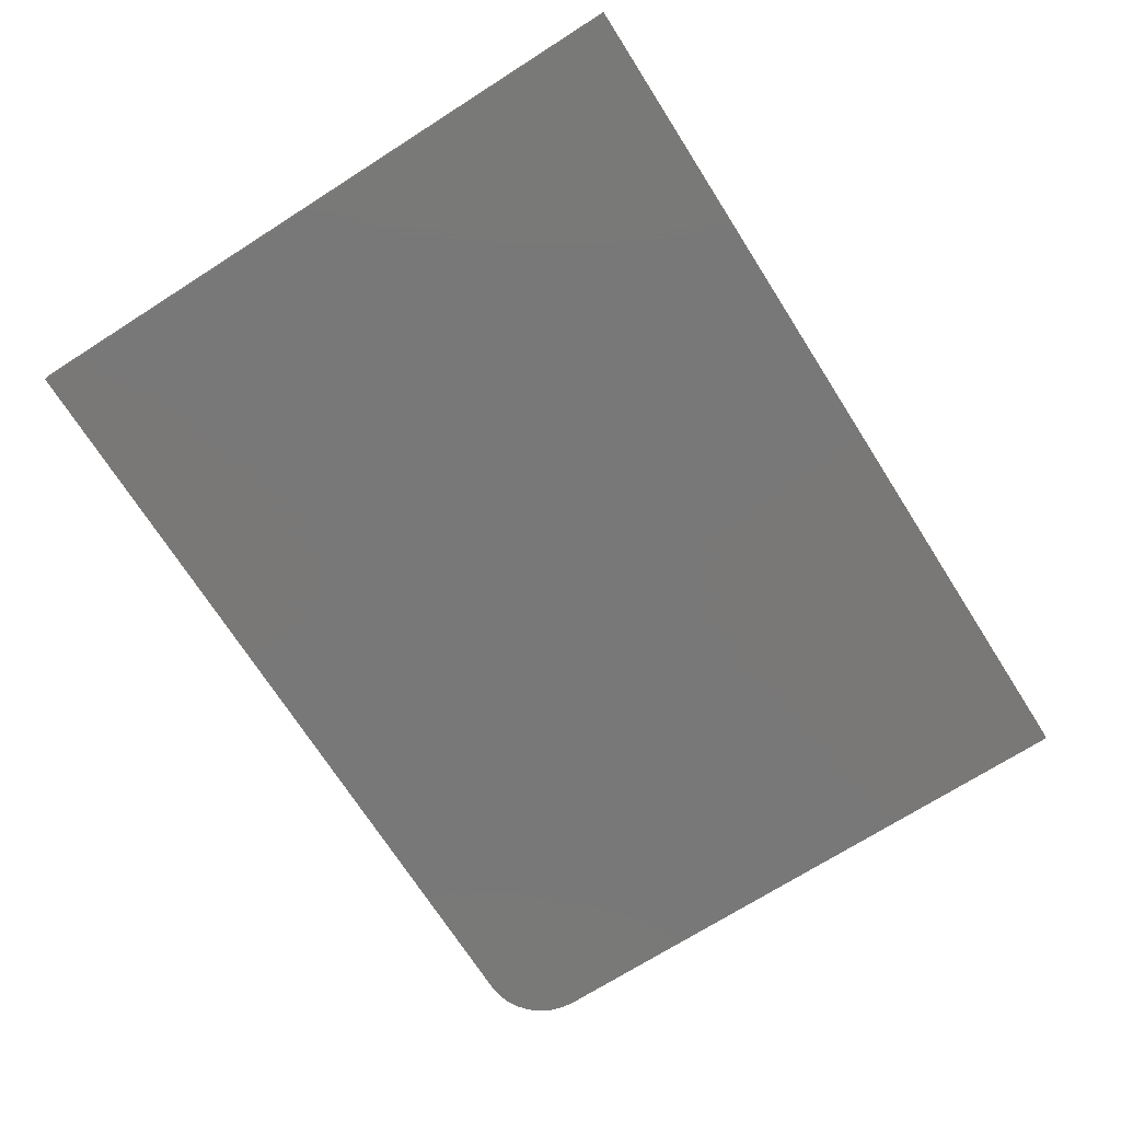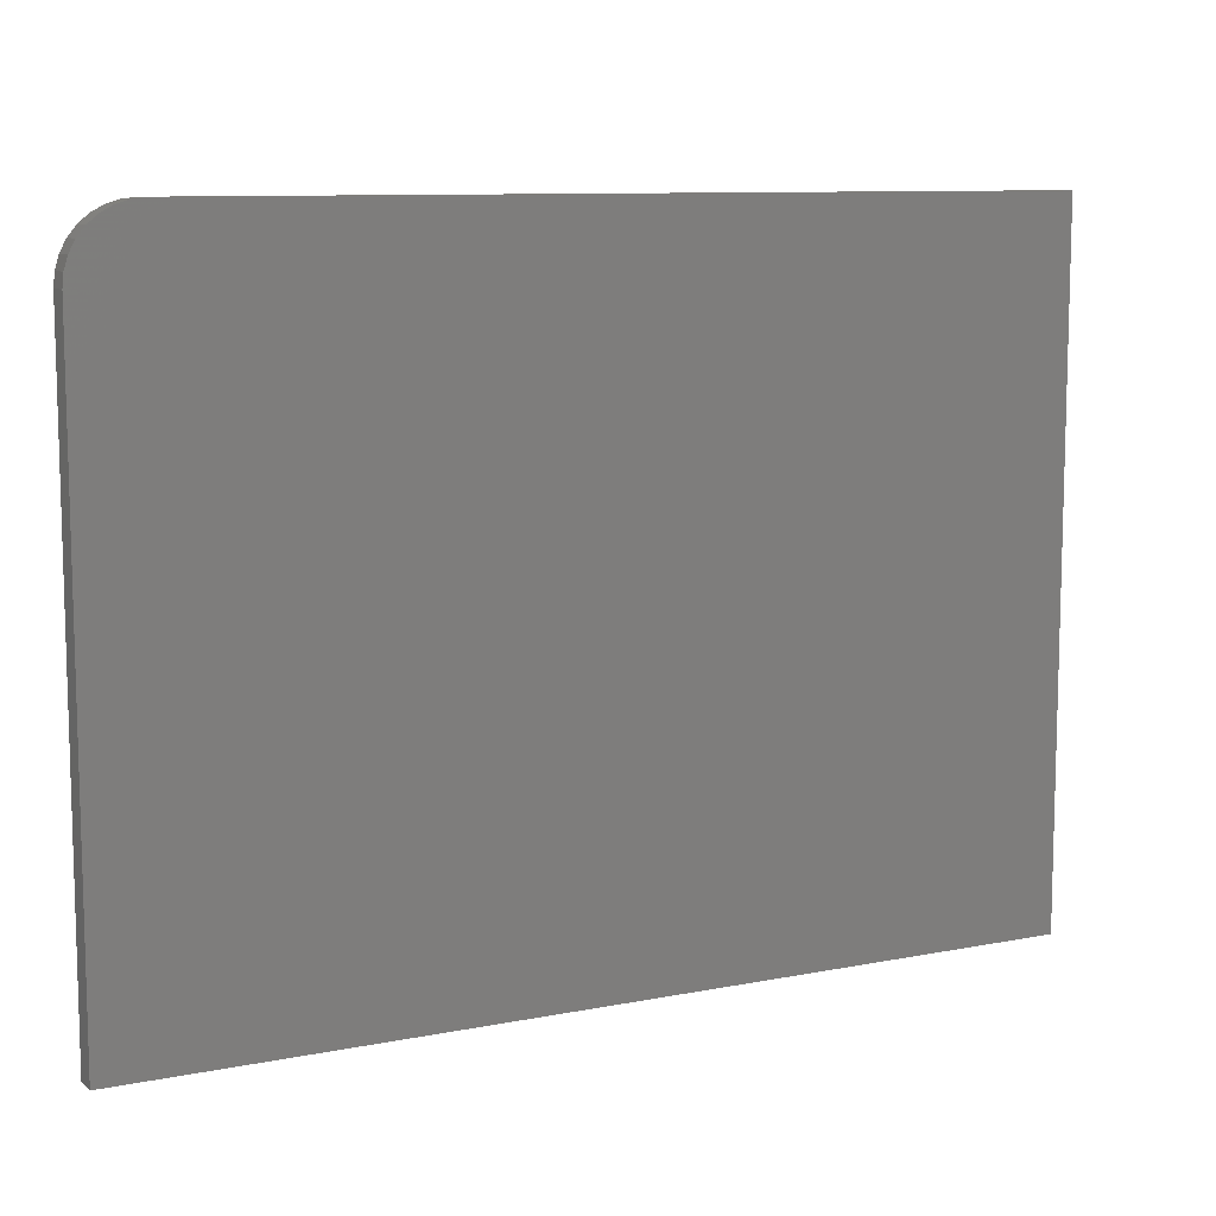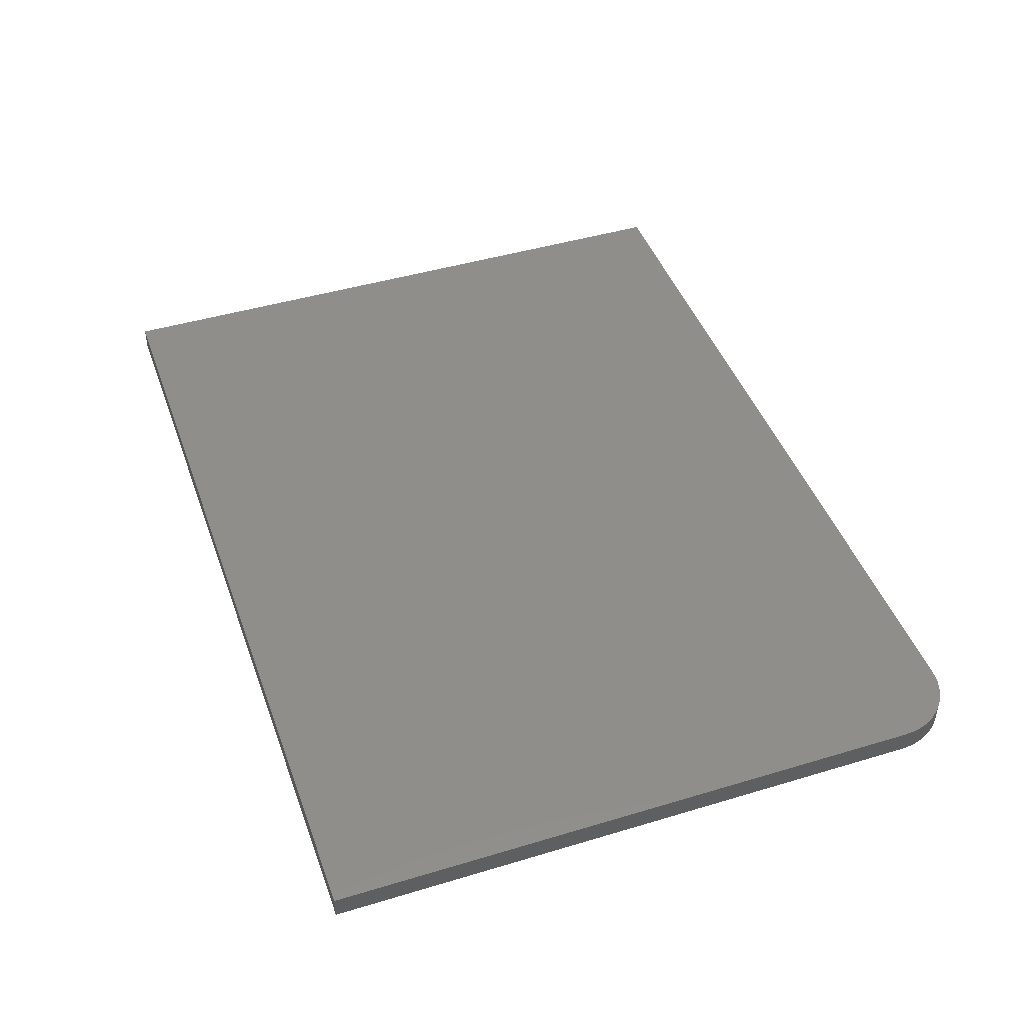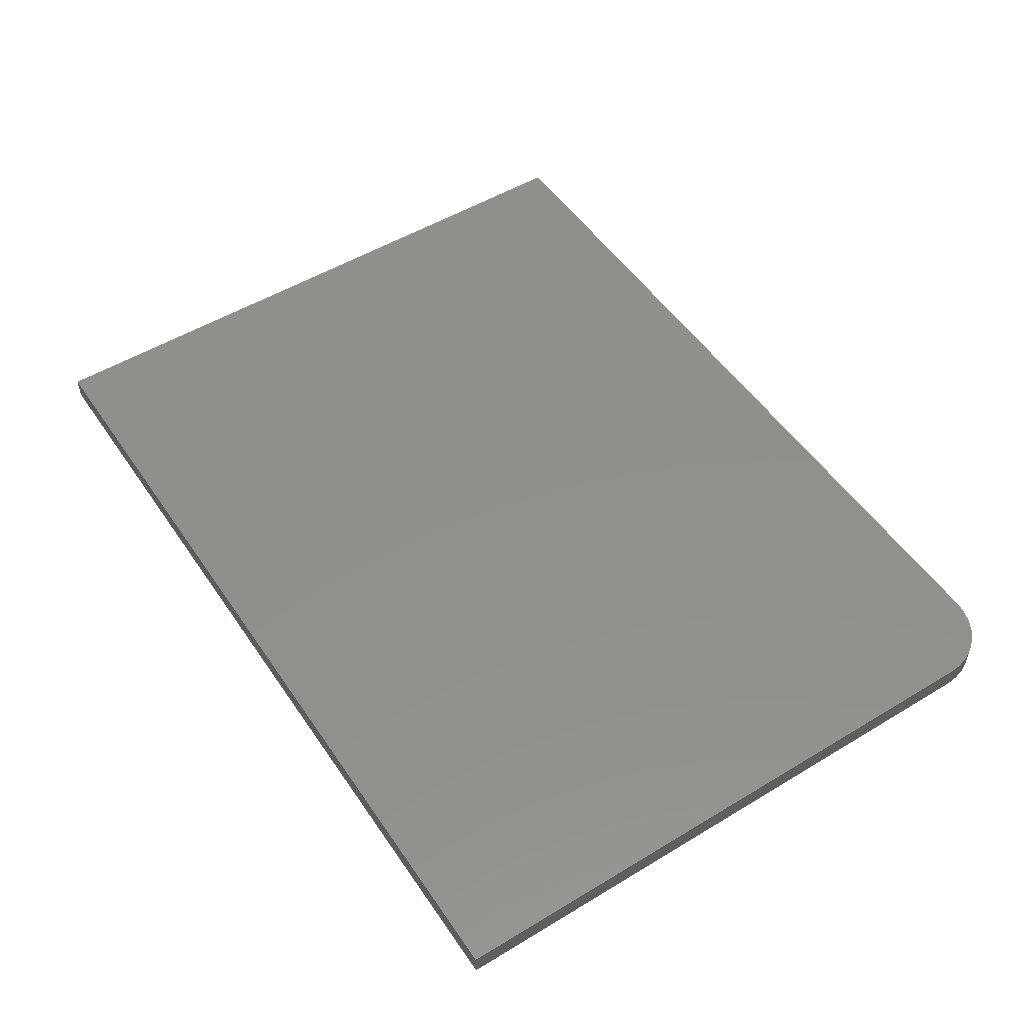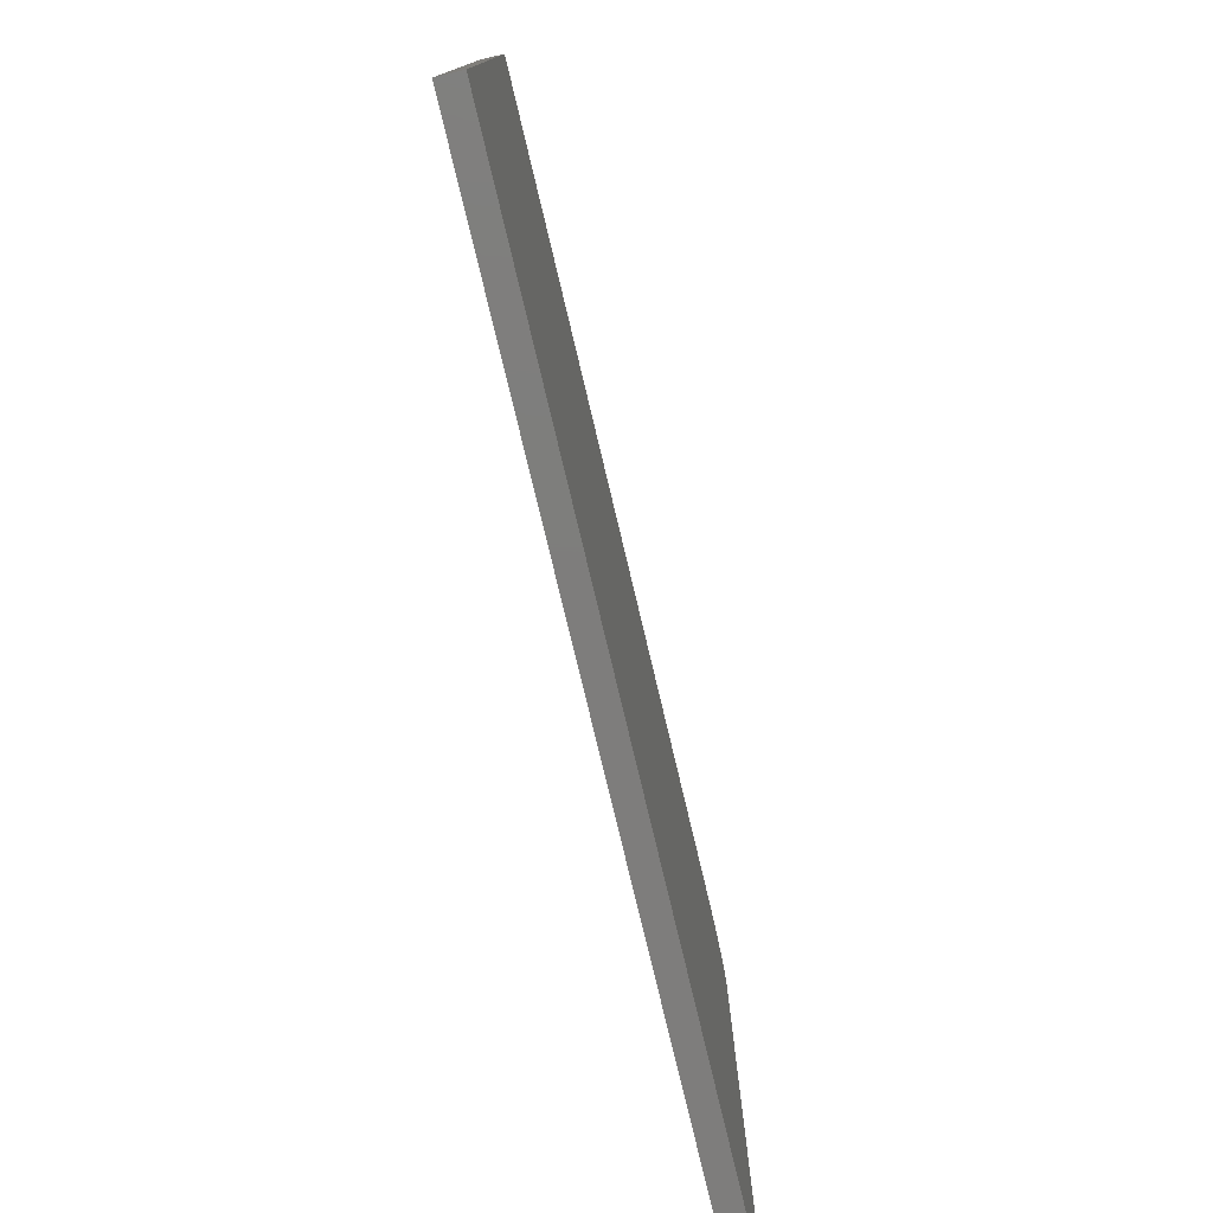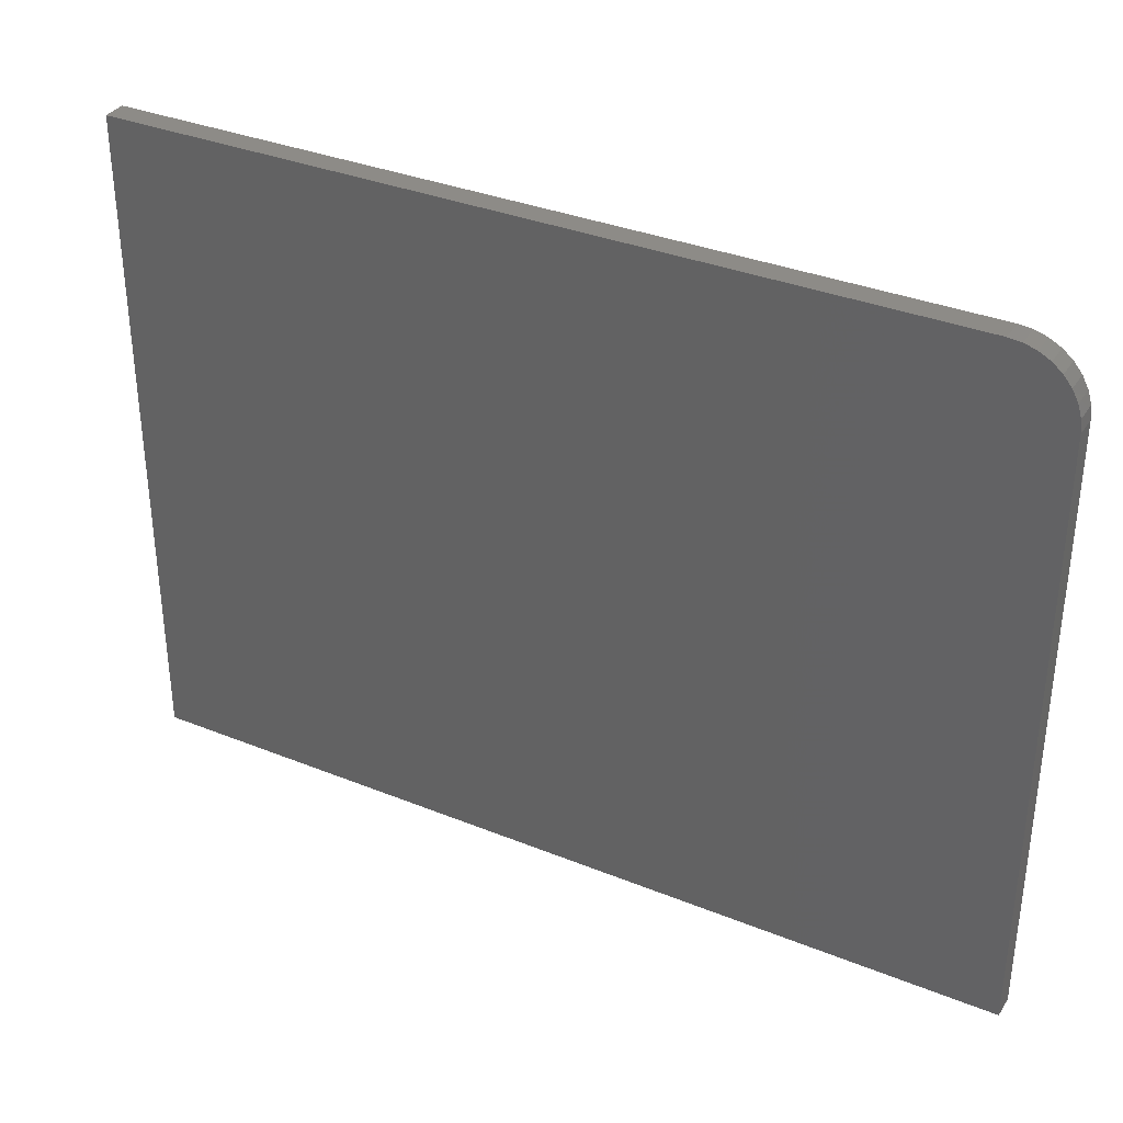
<metadata>
{"format":"stl","ext":"stl","renderer":"f3d","projection":"perspective","resolution":1024,"background":"white","views":[{"elev":-71.3,"azim":-57.5,"up":"+Z"},{"elev":9.7,"azim":152.8,"up":"+Y"},{"elev":44.8,"azim":70.7,"up":"+Z"},{"elev":51.7,"azim":56.8,"up":"+Z"},{"elev":-77.3,"azim":-76.6,"up":"+Y"},{"elev":34.5,"azim":28.5,"up":"+Y"}]}
</metadata>
<code>
# stl→obj: 24 verts, 44 faces
v -0.75 0.5586 0.03906
v -0.75 -0.5625 0.03906
v 0.75 -0.5625 0.03906
v 0.75 0.4492 0.03906
v 0.7479 0.4705 0.03906
v 0.7417 0.491 0.03906
v 0.7316 0.5099 0.03906
v 0.718 0.5265 0.03906
v 0.7014 0.5401 0.03906
v 0.6825 0.5502 0.03906
v 0.662 0.5565 0.03906
v 0.6406 0.5586 0.03906
v -0.75 0.5586 0
v 0.6406 0.5586 0
v 0.662 0.5565 0
v 0.6825 0.5502 0
v 0.7014 0.5401 0
v 0.718 0.5265 0
v 0.7316 0.5099 0
v 0.7417 0.491 0
v 0.7479 0.4705 0
v 0.75 0.4492 0
v 0.75 -0.5625 0
v -0.75 -0.5625 0
f 1 2 3
f 1 3 4
f 1 4 5
f 1 5 6
f 1 6 7
f 1 7 8
f 1 8 9
f 1 9 10
f 1 10 11
f 1 11 12
f 13 14 15
f 13 15 16
f 13 16 17
f 13 17 18
f 13 18 19
f 13 19 20
f 13 20 21
f 13 21 22
f 13 22 23
f 13 23 24
f 12 14 1
f 1 14 13
f 3 23 4
f 4 23 22
f 14 12 15
f 15 12 11
f 15 11 16
f 16 11 10
f 16 10 17
f 17 10 9
f 17 9 18
f 18 9 8
f 18 8 19
f 19 8 7
f 19 7 20
f 20 7 6
f 20 6 21
f 21 6 5
f 21 5 22
f 22 5 4
f 1 13 2
f 2 13 24
f 2 24 3
f 3 24 23

</code>
